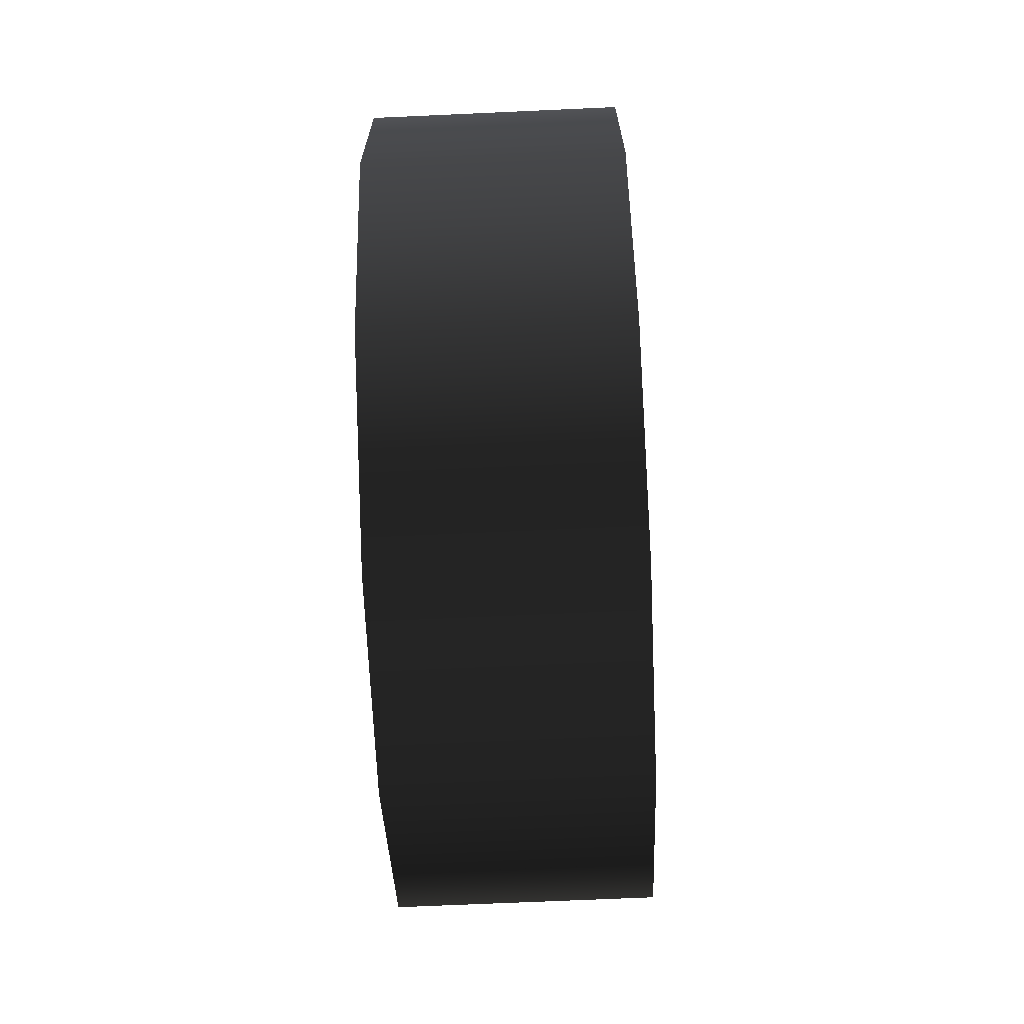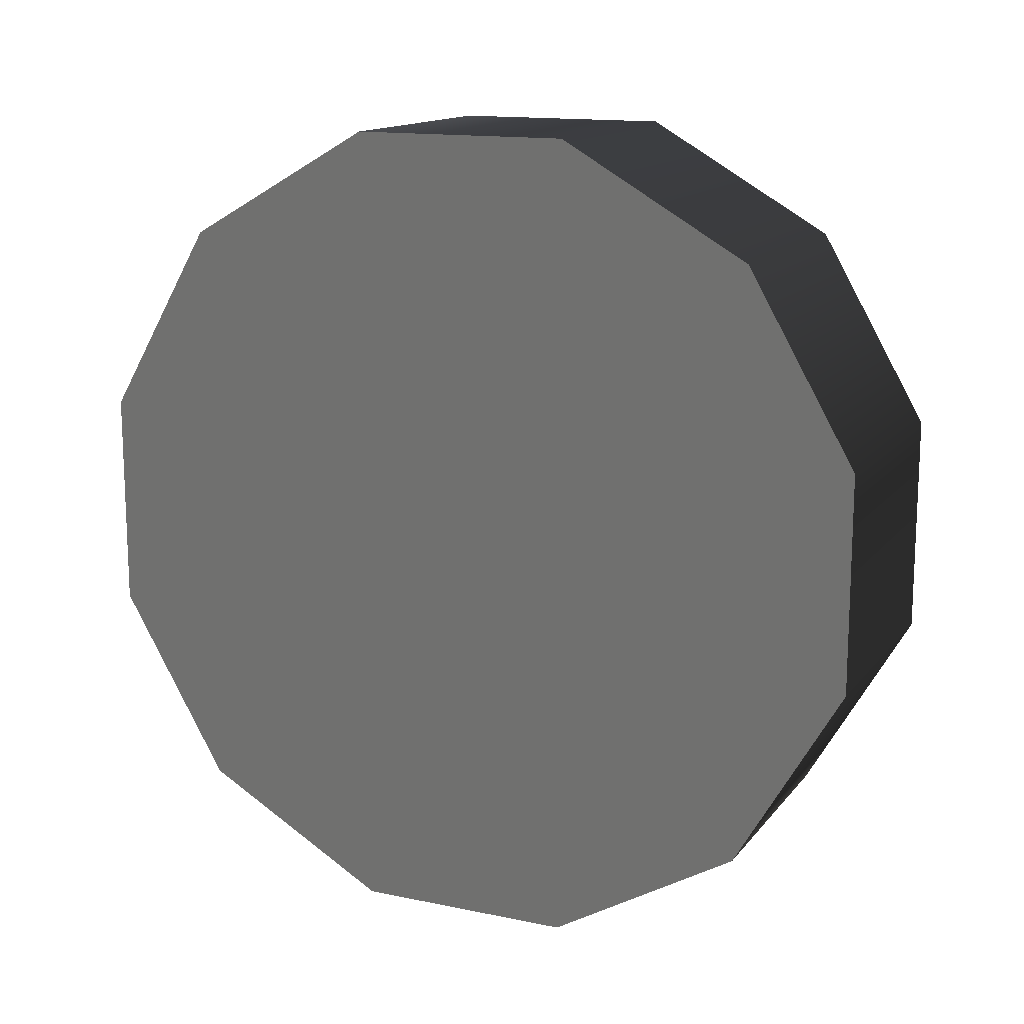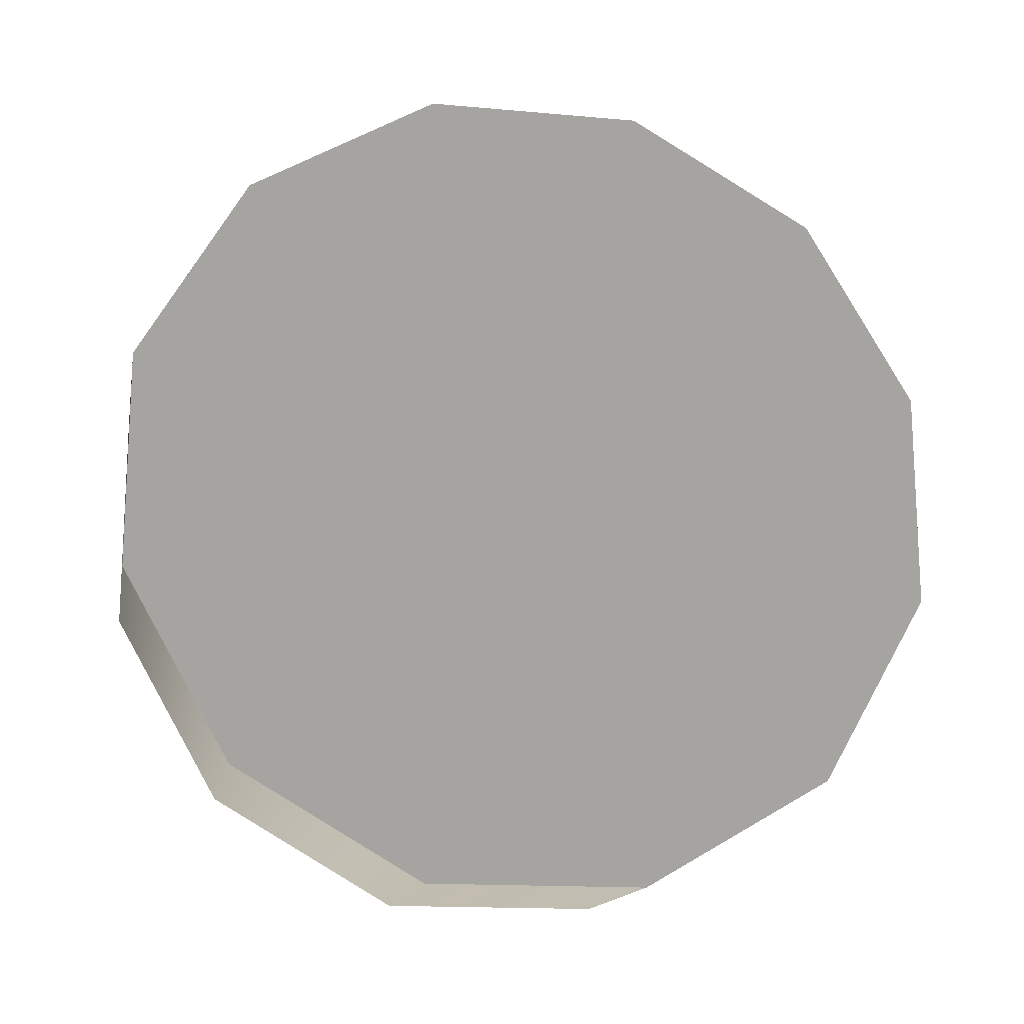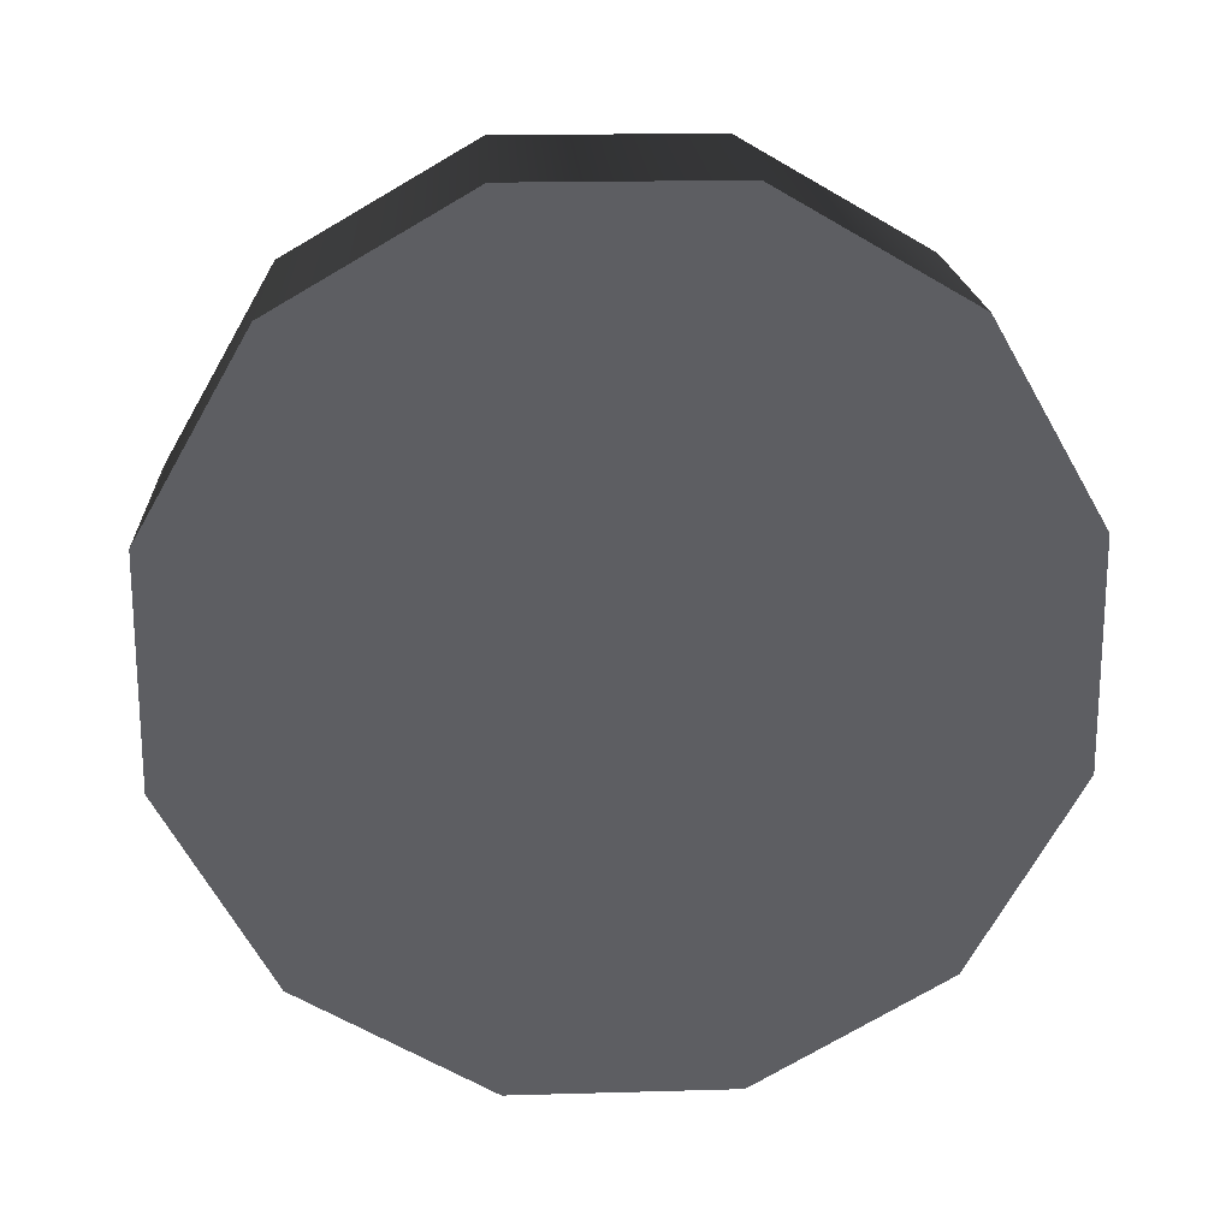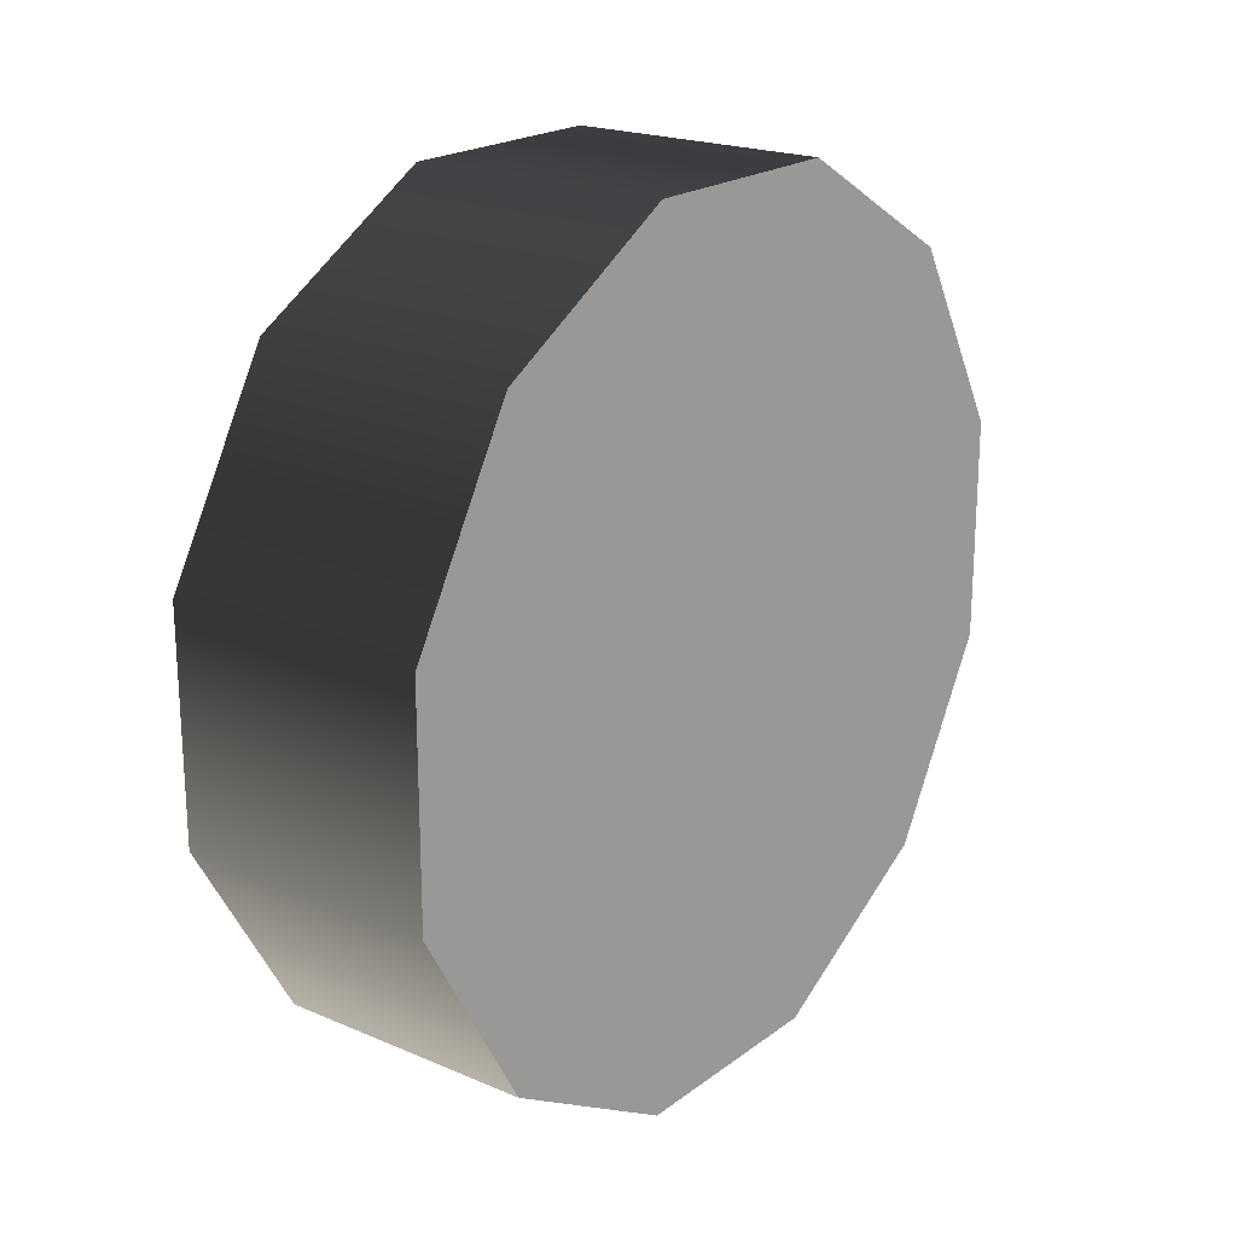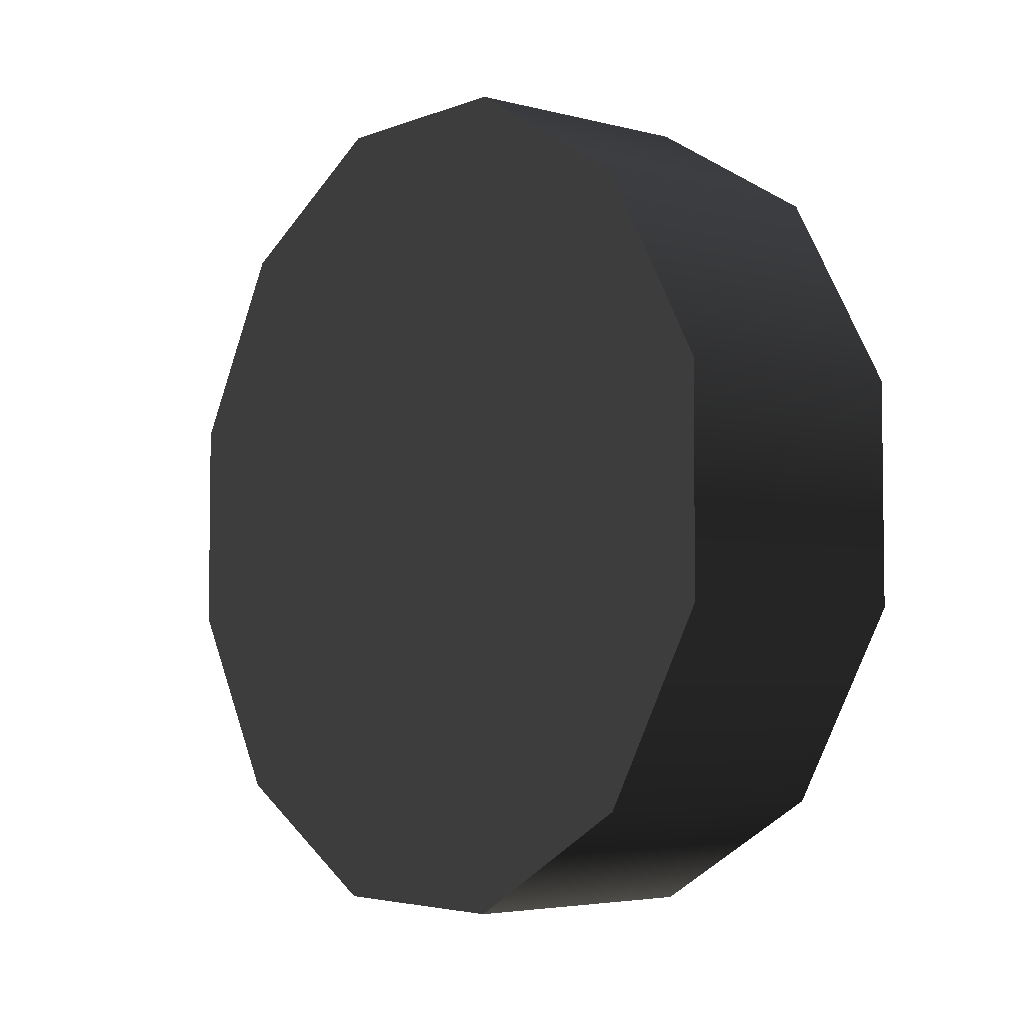
<metadata>
{"format":"obj","ext":"obj","renderer":"f3d","projection":"perspective","resolution":1024,"background":"white","views":[{"elev":-68.2,"azim":2.6,"up":"+Y"},{"elev":14.4,"azim":-65.6,"up":"+Y"},{"elev":-15.3,"azim":-100.8,"up":"+Z"},{"elev":19.0,"azim":-93.1,"up":"+Z"},{"elev":20.7,"azim":-142.5,"up":"+Y"},{"elev":-4.3,"azim":-39.5,"up":"+Y"}]}
</metadata>
<code>
v -0.1068 -0.09208 -0.3437
v 0.1068 0.09213 -0.3437
v -0.1068 0.09213 -0.3437
v 0.1068 -0.09208 -0.3437
v 0.1068 0.2516 -0.2516
v -0.1068 0.2517 -0.2516
v 0.1068 0.3437 -0.09207
v -0.1068 0.3437 -0.09207
v 0.1068 0.3437 0.09214
v -0.1068 0.3437 0.09213
v 0.1068 0.2516 0.2517
v -0.1068 0.2516 0.2517
v 0.1068 0.09208 0.3438
v -0.1068 0.09208 0.3438
v 0.1068 -0.09213 0.3437
v -0.1068 -0.09213 0.3437
v -0.1068 -0.2516 -0.2516
v 0.1068 -0.2516 -0.2516
v -0.1068 -0.3437 -0.09212
v 0.1068 -0.3437 -0.09212
v -0.1068 -0.3437 0.09209
v 0.1068 -0.3437 0.09209
v -0.1068 -0.2517 0.2516
v 0.1068 -0.2517 0.2516
v -0.1068 -0.09213 0.3437
v 0.1068 -0.09213 0.3437
v -0.1068 -0.3437 -0.09212
v -0.1068 -0.09208 -0.3437
v -0.1068 -0.3437 0.09209
v -0.1068 -0.2516 -0.2516
v -0.1068 -0.2517 0.2516
v -0.1068 0.09213 -0.3437
v -0.1068 -0.09213 0.3437
v -0.1068 0.2517 -0.2516
v -0.1068 0.09208 0.3438
v -0.1068 0.3437 -0.09207
v -0.1068 0.2516 0.2517
v -0.1068 0.3437 0.09213
v 0.1068 -0.02516 -0.0939
v 0.1068 -0.06874 -0.06874
v 0.1068 0.02517 -0.09389
v 0.1068 0.06874 -0.06873
v 0.1068 -0.0939 -0.02516
v 0.1068 0.0939 -0.02515
v 0.1068 -0.09391 0.02516
v 0.1068 0.0939 0.02518
v 0.1068 -0.06875 0.06874
v 0.1068 0.06874 0.06875
v 0.1068 -0.02517 0.09391
v 0.1068 0.02515 0.09391
v 0.1068 -0.09208 -0.3437
v 0.1068 0.05525 -0.2061
v 0.1068 0.09213 -0.3437
v 0.1068 -0.05523 -0.2062
v 0.1068 0.1509 -0.1509
v 0.1068 0.2516 -0.2516
v 0.1068 0.2062 -0.05522
v 0.1068 0.3437 -0.09207
v 0.1068 0.2062 0.05526
v 0.1068 0.3437 0.09214
v 0.1068 0.1509 0.1509
v 0.1068 0.2516 0.2517
v 0.1068 0.05523 0.2062
v 0.1068 0.09208 0.3438
v 0.1068 -0.05526 0.2062
v 0.1068 -0.09213 0.3437
v 0.1068 -0.1509 0.1509
v 0.1068 -0.2517 0.2516
v 0.1068 -0.2062 0.05523
v 0.1068 -0.3437 0.09209
v 0.1068 -0.2062 -0.05524
v 0.1068 -0.3437 -0.09212
v 0.1068 -0.1509 -0.1509
v 0.1068 -0.2516 -0.2516
v 0.1068 0.05525 -0.2061
v 0.06712 -0.03932 -0.1468
v 0.06712 0.03934 -0.1468
v 0.1068 -0.05523 -0.2062
v 0.1068 0.1509 -0.1509
v 0.06712 0.1075 -0.1074
v 0.1068 0.2062 -0.05522
v 0.06712 0.1468 -0.03931
v 0.1068 0.2062 0.05526
v 0.06712 0.1468 0.03935
v 0.1068 0.1509 0.1509
v 0.06712 0.1074 0.1075
v 0.1068 0.05523 0.2062
v 0.06712 0.03932 0.1468
v 0.1068 -0.05526 0.2062
v 0.06712 -0.03934 0.1468
v 0.1068 -0.1509 0.1509
v 0.06712 -0.1075 0.1075
v 0.1068 -0.2062 0.05523
v 0.06712 -0.1468 0.03933
v 0.1068 -0.2062 -0.05524
v 0.06712 -0.1468 -0.03933
v 0.1068 -0.1509 -0.1509
v 0.06712 -0.1074 -0.1075
v 0.1068 0.02517 -0.09389
v 0.06712 -0.03932 -0.1468
v 0.1068 -0.02516 -0.0939
v 0.06712 0.03934 -0.1468
v 0.1068 0.06874 -0.06873
v 0.06712 0.1075 -0.1074
v 0.1068 0.0939 -0.02515
v 0.06712 0.1468 -0.03931
v 0.1068 0.0939 0.02518
v 0.06712 0.1468 0.03935
v 0.1068 0.06874 0.06875
v 0.06712 0.1074 0.1075
v 0.1068 0.02515 0.09391
v 0.06712 0.03932 0.1468
v 0.1068 -0.02517 0.09391
v 0.06712 -0.03934 0.1468
v 0.1068 -0.06875 0.06874
v 0.06712 -0.1075 0.1075
v 0.1068 -0.09391 0.02516
v 0.06712 -0.1468 0.03933
v 0.1068 -0.0939 -0.02516
v 0.06712 -0.1468 -0.03933
v 0.1068 -0.06874 -0.06874
v 0.06712 -0.1074 -0.1075
g wheel_backL_1_9494_1861
f 1 3 2
f 2 4 1
f 5 2 3
f 3 6 5
f 7 5 6
f 6 8 7
f 9 7 8
f 8 10 9
f 11 9 10
f 10 12 11
f 13 11 12
f 12 14 13
f 15 13 14
f 14 16 15
f 17 1 4
f 4 18 17
f 19 17 18
f 18 20 19
f 21 19 20
f 20 22 21
f 23 21 22
f 22 24 23
f 25 23 24
f 24 26 25
f 27 29 28
f 28 30 27
f 28 29 31
f 31 32 28
f 32 31 33
f 33 34 32
f 34 33 35
f 35 36 34
f 36 35 37
f 37 38 36
f 39 41 40
f 40 41 42
f 42 43 40
f 43 42 44
f 44 45 43
f 45 44 46
f 46 47 45
f 47 46 48
f 48 49 47
f 48 50 49
f 51 53 52
f 52 54 51
f 55 52 53
f 53 56 55
f 57 55 56
f 56 58 57
f 59 57 58
f 58 60 59
f 61 59 60
f 60 62 61
f 63 61 62
f 62 64 63
f 65 63 64
f 64 66 65
f 67 65 66
f 66 68 67
f 69 67 68
f 68 70 69
f 71 69 70
f 70 72 71
f 73 71 72
f 72 74 73
f 54 73 74
f 74 51 54
f 75 77 76
f 76 78 75
f 77 75 79
f 79 80 77
f 80 79 81
f 81 82 80
f 82 81 83
f 83 84 82
f 84 83 85
f 85 86 84
f 86 85 87
f 87 88 86
f 88 87 89
f 89 90 88
f 90 89 91
f 91 92 90
f 92 91 93
f 93 94 92
f 94 93 95
f 95 96 94
f 96 95 97
f 97 98 96
f 98 97 78
f 78 76 98
f 99 101 100
f 100 102 99
f 103 99 102
f 102 104 103
f 105 103 104
f 104 106 105
f 107 105 106
f 106 108 107
f 109 107 108
f 108 110 109
f 111 109 110
f 110 112 111
f 113 111 112
f 112 114 113
f 115 113 114
f 114 116 115
f 117 115 116
f 116 118 117
f 119 117 118
f 118 120 119
f 121 119 120
f 120 122 121
f 101 121 122
f 122 100 101

</code>
